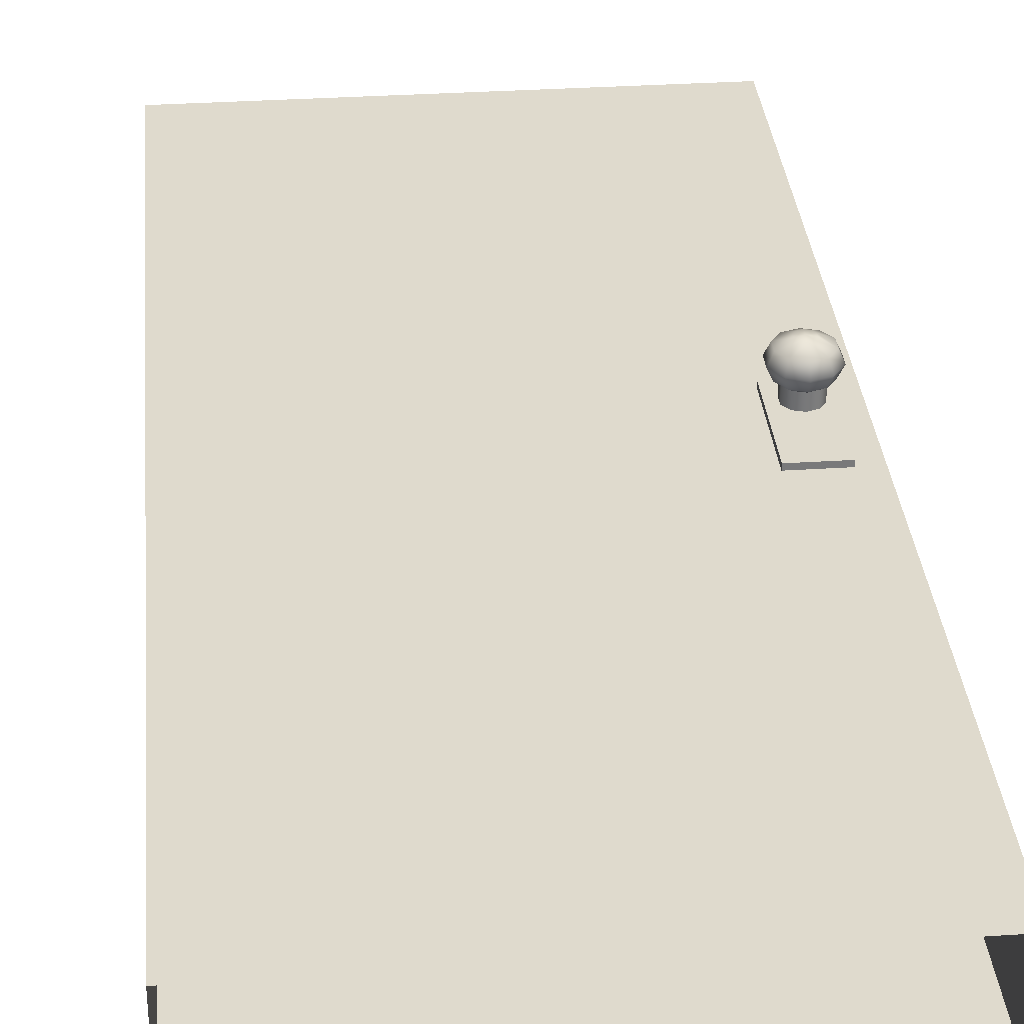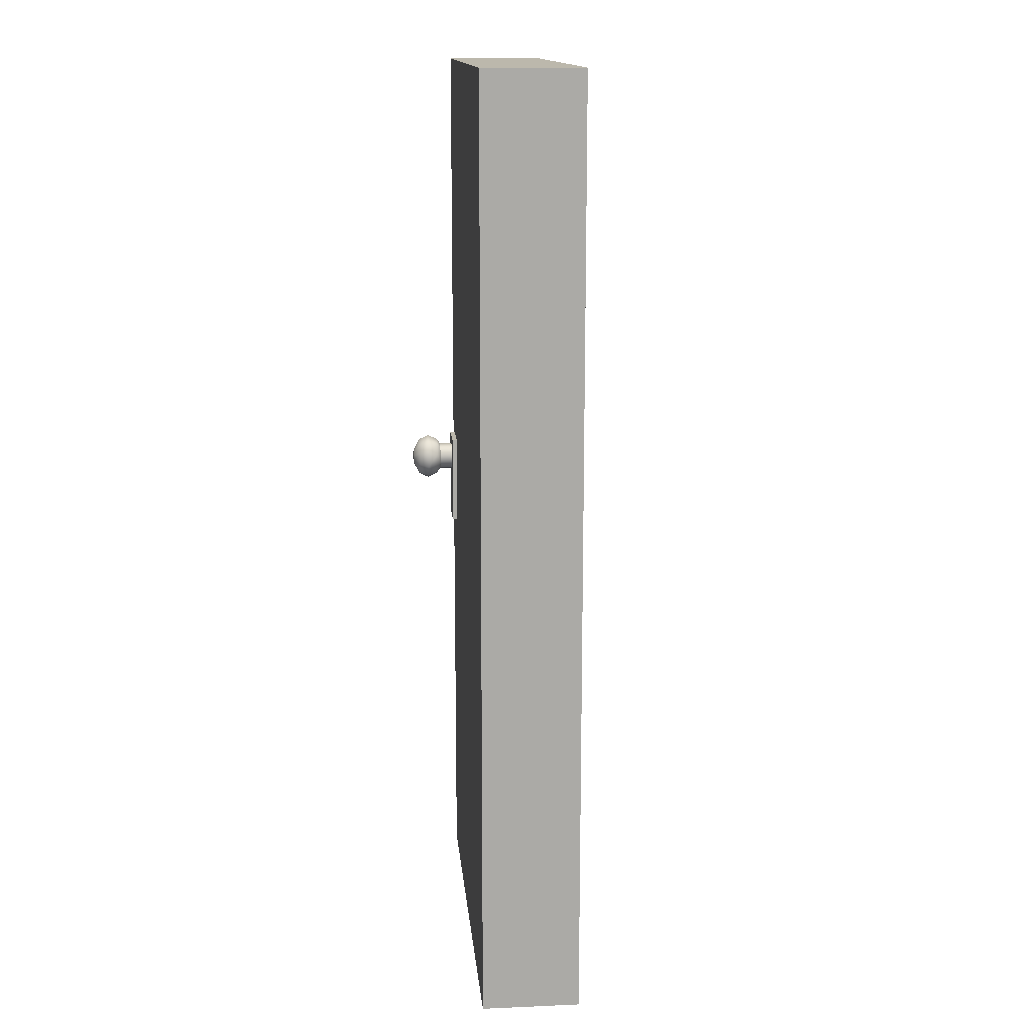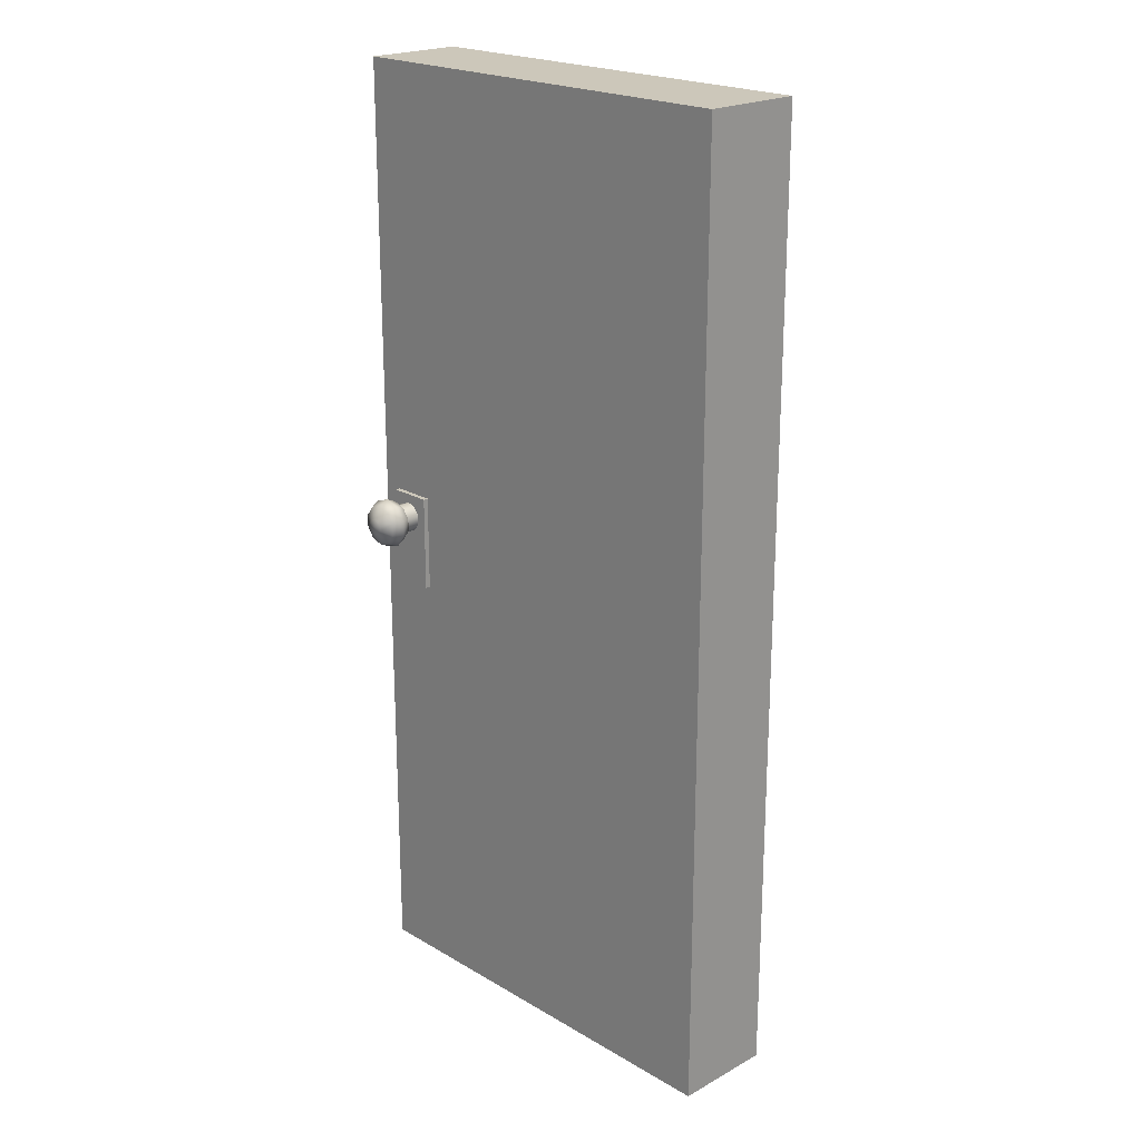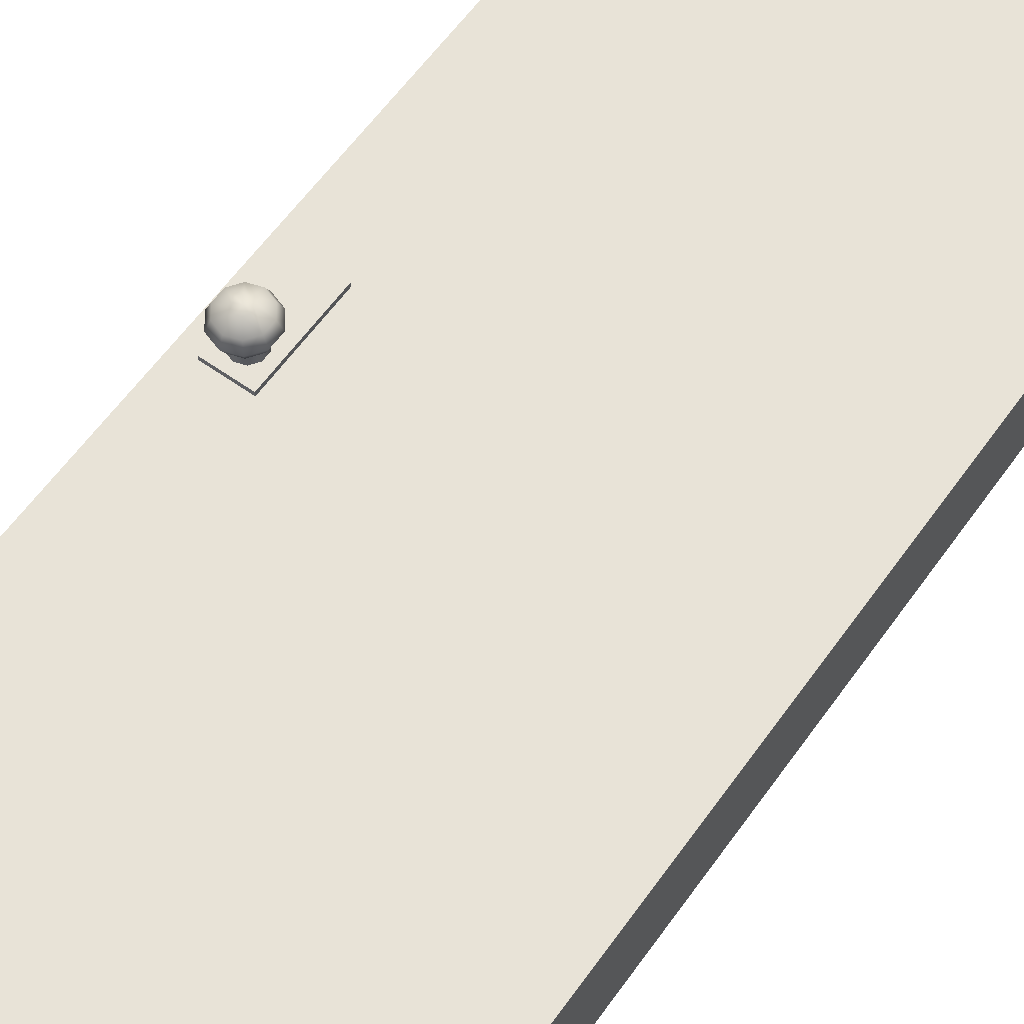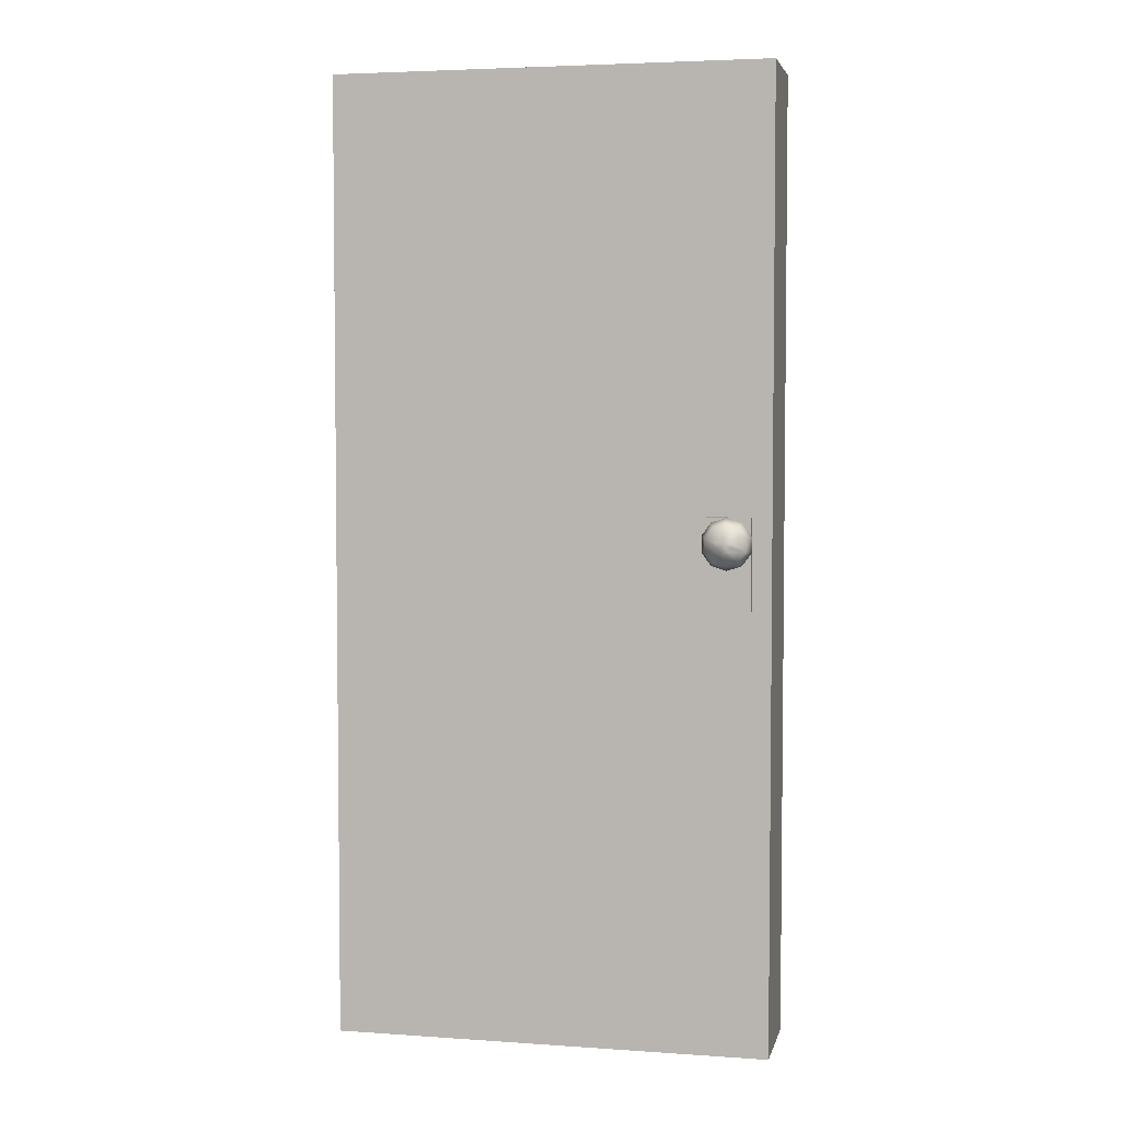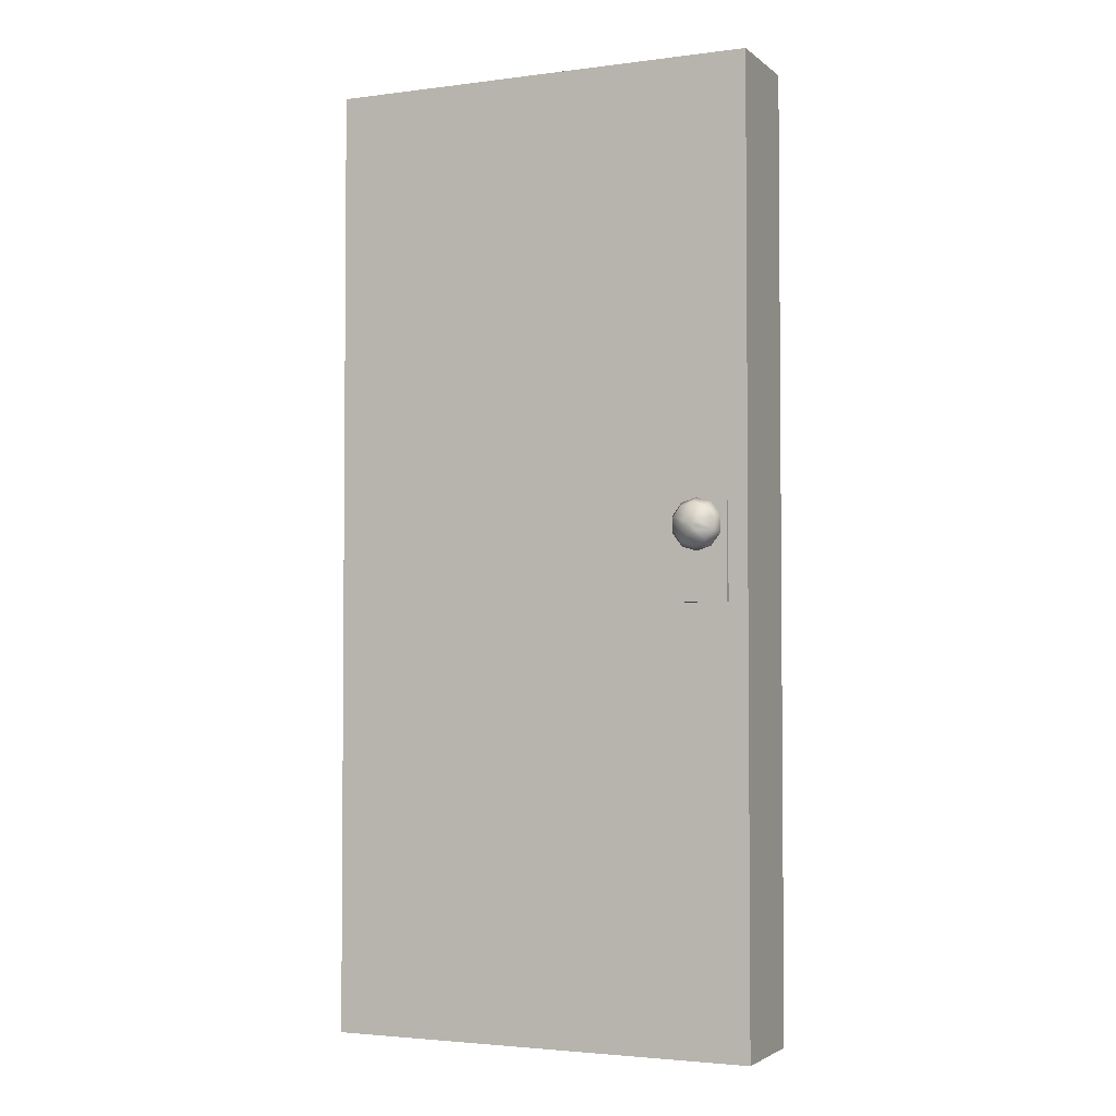
<metadata>
{"format":"obj","ext":"obj","renderer":"f3d","projection":"perspective","resolution":1024,"background":"white","views":[{"elev":32.6,"azim":174.8,"up":"+Y"},{"elev":14.6,"azim":84.8,"up":"+Z"},{"elev":21.4,"azim":45.9,"up":"+Z"},{"elev":61.6,"azim":35.7,"up":"+Y"},{"elev":4.2,"azim":-167.4,"up":"+Z"},{"elev":-3.0,"azim":-155.9,"up":"+Z"}]}
</metadata>
<code>
o Door
v -3.371 -1.367 10.21
v -3.306 -1.444 10.3
v -3.159 -1.444 10.1
v -3.265 -1.367 10.07
v -3.159 -1.444 9.85
v -3.265 -1.367 9.884
v -3.306 -1.444 9.648
v -3.371 -1.367 9.737
v -3.544 -1.444 9.57
v -3.544 -1.367 9.681
v -3.782 -1.444 9.648
v -3.717 -1.367 9.737
v -3.929 -1.444 9.85
v -3.824 -1.367 9.884
v -3.929 -1.444 10.1
v -3.824 -1.367 10.07
v -3.782 -1.444 10.3
v -3.717 -1.367 10.21
v -3.544 -1.444 10.38
v -3.544 -1.367 10.27
v -3.25 -1.649 10.38
v -3.069 -1.649 10.13
v -3.069 -1.649 9.82
v -3.25 -1.649 9.57
v -3.544 -1.649 9.475
v -3.838 -1.649 9.57
v -4.02 -1.649 9.82
v -4.02 -1.649 10.13
v -3.838 -1.649 10.38
v -3.544 -1.649 10.48
v -3.306 -1.855 10.3
v -3.159 -1.855 10.1
v -3.159 -1.855 9.85
v -3.306 -1.855 9.648
v -3.544 -1.855 9.57
v -3.782 -1.855 9.648
v -3.929 -1.855 9.85
v -3.929 -1.855 10.1
v -3.782 -1.855 10.3
v -3.544 -1.855 10.38
v -3.453 -1.981 10.1
v -3.397 -1.981 10.02
v -3.397 -1.981 9.927
v -3.453 -1.981 9.85
v -3.544 -1.981 9.82
v -3.635 -1.981 9.85
v -3.691 -1.981 9.927
v -3.691 -1.981 10.02
v -3.635 -1.981 10.1
v -3.544 -1.981 10.13
v -3.544 -1.999 9.975
v -3.265 -0.9361 10.07
v -3.371 -0.9361 10.21
v -3.265 -0.9361 9.884
v -3.371 -0.9361 9.737
v -3.544 -0.9361 9.681
v -3.717 -0.9361 9.737
v -3.824 -0.9361 9.884
v -3.824 -0.9361 10.07
v -3.717 -0.9361 10.21
v -3.544 -0.9361 10.27
v -3.94 -1.1 8.55
v -3.94 -1.1 10.45
v -3.94 1.1 10.45
v -3.94 1.1 8.55
v -3.075 -1.1 10.45
v -3.075 1.1 10.45
v -3.075 1.1 8.55
v -3.075 -1.1 8.55
v -3.371 1.367 10.21
v -3.265 1.367 10.07
v -3.159 1.444 10.1
v -3.306 1.444 10.3
v -3.265 1.367 9.884
v -3.159 1.444 9.85
v -3.371 1.367 9.737
v -3.306 1.444 9.648
v -3.544 1.367 9.681
v -3.544 1.444 9.57
v -3.717 1.367 9.737
v -3.782 1.444 9.648
v -3.824 1.367 9.884
v -3.929 1.444 9.85
v -3.824 1.367 10.07
v -3.929 1.444 10.1
v -3.717 1.367 10.21
v -3.782 1.444 10.3
v -3.544 1.367 10.27
v -3.544 1.444 10.38
v -3.069 1.649 10.13
v -3.25 1.649 10.38
v -3.069 1.649 9.82
v -3.25 1.649 9.57
v -3.544 1.649 9.475
v -3.838 1.649 9.57
v -4.02 1.649 9.82
v -4.02 1.649 10.13
v -3.838 1.649 10.38
v -3.544 1.649 10.48
v -3.159 1.855 10.1
v -3.306 1.855 10.3
v -3.159 1.855 9.85
v -3.306 1.855 9.648
v -3.544 1.855 9.57
v -3.782 1.855 9.648
v -3.929 1.855 9.85
v -3.929 1.855 10.1
v -3.782 1.855 10.3
v -3.544 1.855 10.38
v -3.397 1.981 10.02
v -3.453 1.981 10.1
v -3.397 1.981 9.927
v -3.453 1.981 9.85
v -3.544 1.981 9.82
v -3.635 1.981 9.85
v -3.691 1.981 9.927
v -3.691 1.981 10.02
v -3.635 1.981 10.1
v -3.544 1.981 10.13
v -3.544 1.999 9.975
v -3.371 0.9361 10.21
v -3.265 0.9361 10.07
v -3.265 0.9361 9.884
v -3.371 0.9361 9.737
v -3.544 0.9361 9.681
v -3.717 0.9361 9.737
v -3.824 0.9361 9.884
v -3.824 0.9361 10.07
v -3.717 0.9361 10.21
v -3.544 0.9361 10.27
v -4.325 -1 19
v -4.325 1 19
v -4.325 1 -1e-06
v -4.325 -1 -1e-06
v 4.325 1 19
v 4.325 -1 19
v 4.325 -1 1e-06
v 4.325 1 1e-06
f 2 4 1
f 3 6 4
f 6 7 8
f 8 9 10
f 9 12 10
f 11 14 12
f 13 16 14
f 16 17 18
f 17 20 18
f 19 1 20
f 2 22 3
f 3 23 5
f 7 23 24
f 7 25 9
f 11 25 26
f 11 27 13
f 13 28 15
f 17 28 29
f 17 30 19
f 19 21 2
f 22 31 32
f 23 32 33
f 23 34 24
f 25 34 35
f 25 36 26
f 27 36 37
f 27 38 28
f 28 39 29
f 30 39 40
f 30 31 21
f 32 41 42
f 32 43 33
f 33 44 34
f 34 45 35
f 36 45 46
f 37 46 47
f 37 48 38
f 38 49 39
f 39 50 40
f 31 50 41
f 41 51 42
f 42 51 43
f 43 51 44
f 44 51 45
f 45 51 46
f 46 51 47
f 47 51 48
f 48 51 49
f 49 51 50
f 50 51 41
f 52 1 4
f 54 4 6
f 55 6 8
f 56 8 10
f 57 10 12
f 58 12 14
f 59 14 16
f 60 16 18
f 61 18 20
f 53 20 1
f 63 65 62
f 67 63 66
f 67 69 68
f 63 69 66
f 64 68 65
f 69 65 68
f 71 73 70
f 74 72 71
f 74 77 75
f 76 79 77
f 80 79 78
f 82 81 80
f 84 83 82
f 84 87 85
f 88 87 86
f 70 89 88
f 90 73 72
f 92 72 75
f 77 92 75
f 94 77 79
f 81 94 79
f 96 81 83
f 97 83 85
f 87 97 85
f 99 87 89
f 91 89 73
f 90 101 91
f 102 90 92
f 103 92 93
f 94 103 93
f 105 94 95
f 96 105 95
f 97 106 96
f 108 97 98
f 99 108 98
f 101 99 91
f 100 111 101
f 112 100 102
f 113 102 103
f 114 103 104
f 105 114 104
f 106 115 105
f 117 106 107
f 118 107 108
f 119 108 109
f 101 119 109
f 111 110 120
f 110 112 120
f 112 113 120
f 113 114 120
f 114 115 120
f 115 116 120
f 116 117 120
f 117 118 120
f 118 119 120
f 119 111 120
f 70 122 71
f 71 123 74
f 74 124 76
f 76 125 78
f 78 126 80
f 80 127 82
f 82 128 84
f 84 129 86
f 86 130 88
f 88 121 70
f 132 134 131
f 132 136 135
f 136 138 135
f 131 137 136
f 132 138 133
f 2 3 4
f 3 5 6
f 6 5 7
f 8 7 9
f 9 11 12
f 11 13 14
f 13 15 16
f 16 15 17
f 17 19 20
f 19 2 1
f 2 21 22
f 3 22 23
f 7 5 23
f 7 24 25
f 11 9 25
f 11 26 27
f 13 27 28
f 17 15 28
f 17 29 30
f 19 30 21
f 22 21 31
f 23 22 32
f 23 33 34
f 25 24 34
f 25 35 36
f 27 26 36
f 27 37 38
f 28 38 39
f 30 29 39
f 30 40 31
f 32 31 41
f 32 42 43
f 33 43 44
f 34 44 45
f 36 35 45
f 37 36 46
f 37 47 48
f 38 48 49
f 39 49 50
f 31 40 50
f 52 53 1
f 54 52 4
f 55 54 6
f 56 55 8
f 57 56 10
f 58 57 12
f 59 58 14
f 60 59 16
f 61 60 18
f 53 61 20
f 63 64 65
f 67 64 63
f 67 66 69
f 63 62 69
f 64 67 68
f 69 62 65
f 71 72 73
f 74 75 72
f 74 76 77
f 76 78 79
f 80 81 79
f 82 83 81
f 84 85 83
f 84 86 87
f 88 89 87
f 70 73 89
f 90 91 73
f 92 90 72
f 77 93 92
f 94 93 77
f 81 95 94
f 96 95 81
f 97 96 83
f 87 98 97
f 99 98 87
f 91 99 89
f 90 100 101
f 102 100 90
f 103 102 92
f 94 104 103
f 105 104 94
f 96 106 105
f 97 107 106
f 108 107 97
f 99 109 108
f 101 109 99
f 100 110 111
f 112 110 100
f 113 112 102
f 114 113 103
f 105 115 114
f 106 116 115
f 117 116 106
f 118 117 107
f 119 118 108
f 101 111 119
f 70 121 122
f 71 122 123
f 74 123 124
f 76 124 125
f 78 125 126
f 80 126 127
f 82 127 128
f 84 128 129
f 86 129 130
f 88 130 121
f 132 133 134
f 132 131 136
f 136 137 138
f 131 134 137
f 132 135 138

</code>
